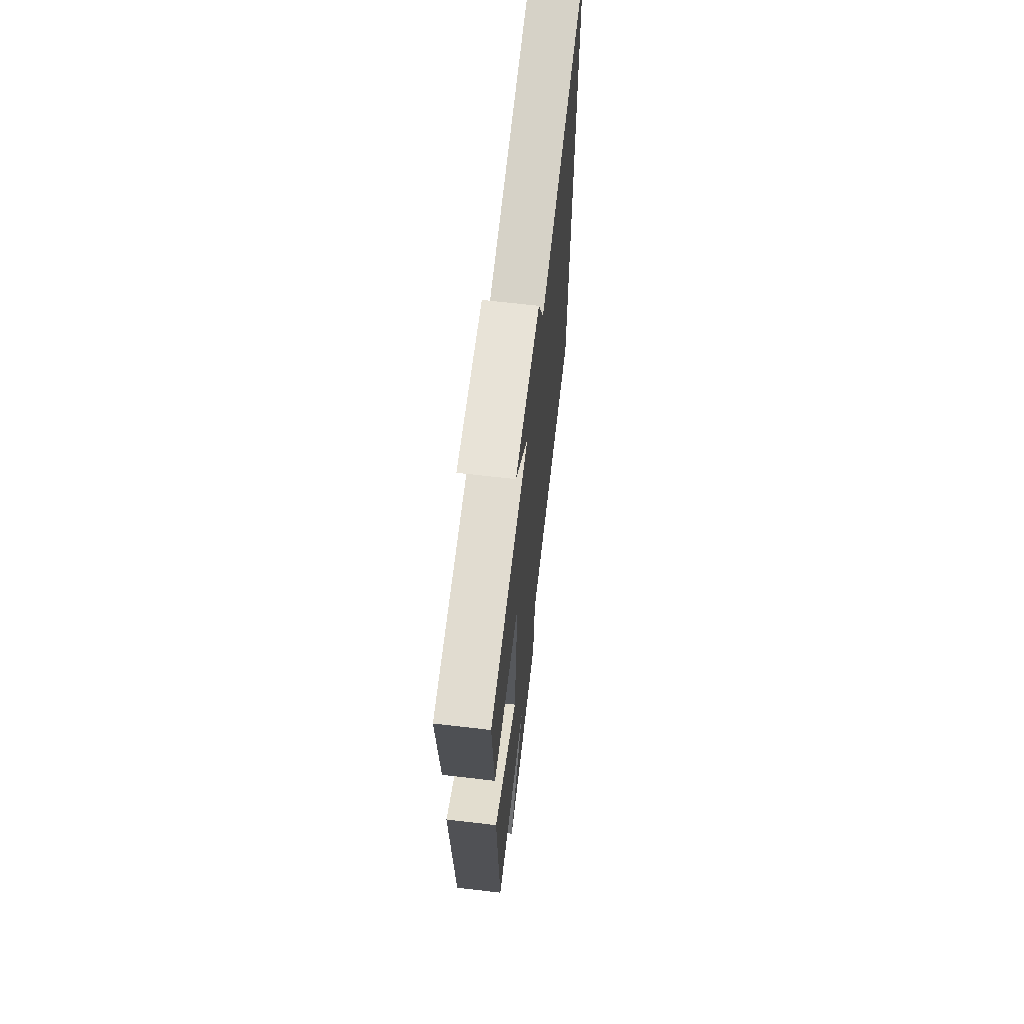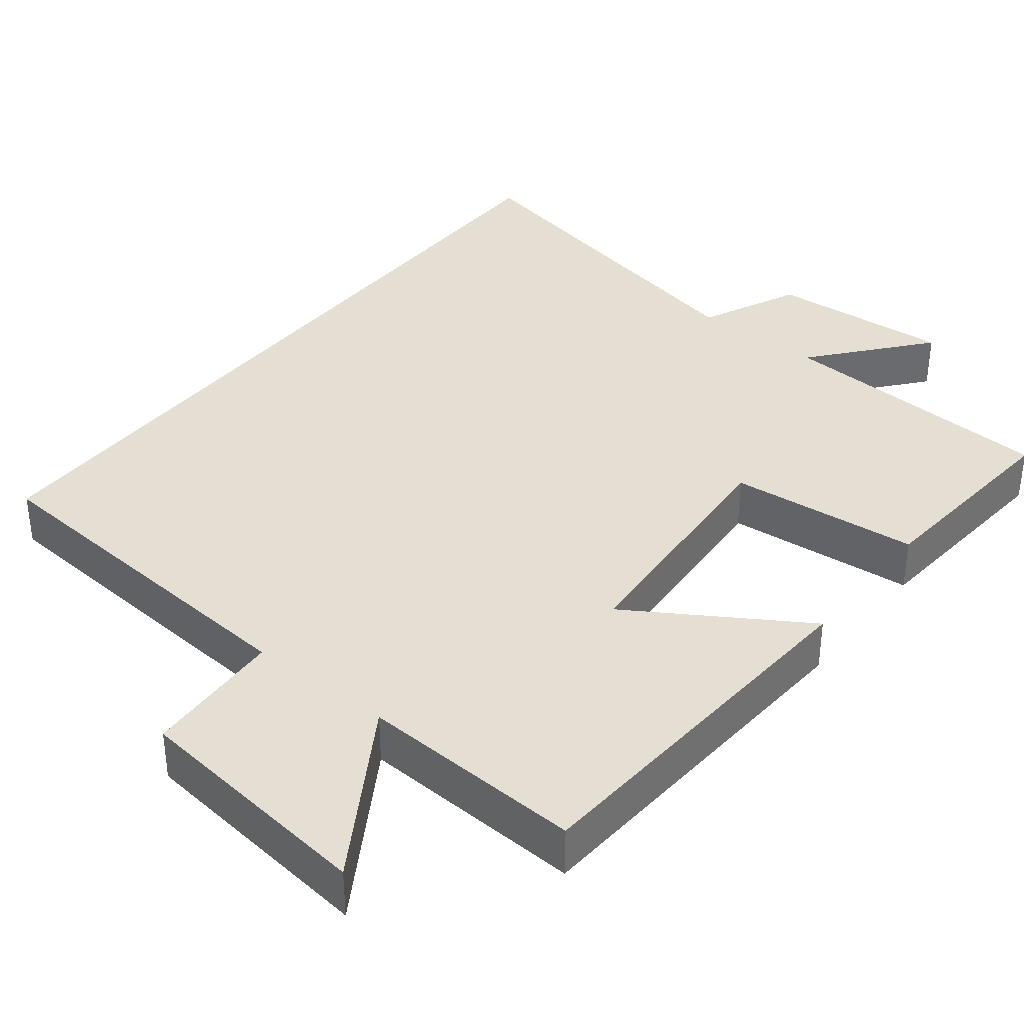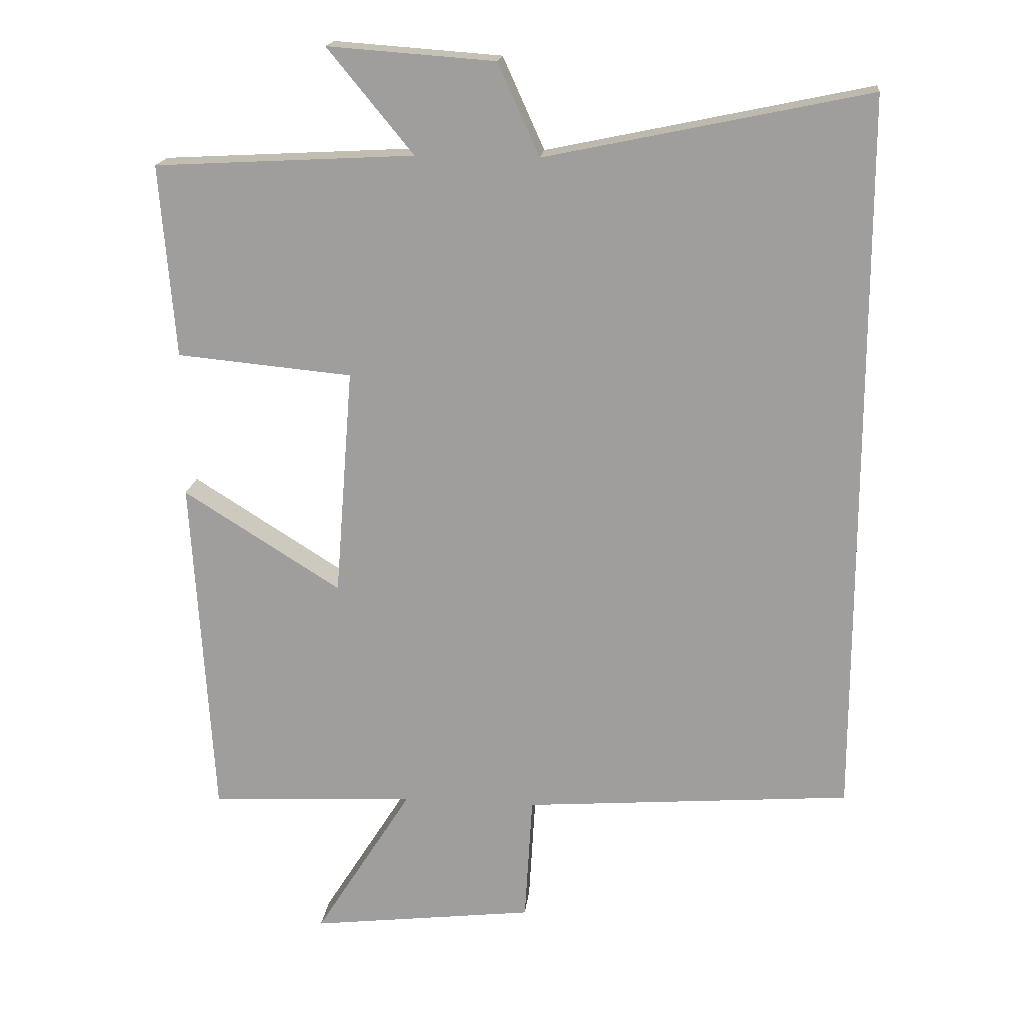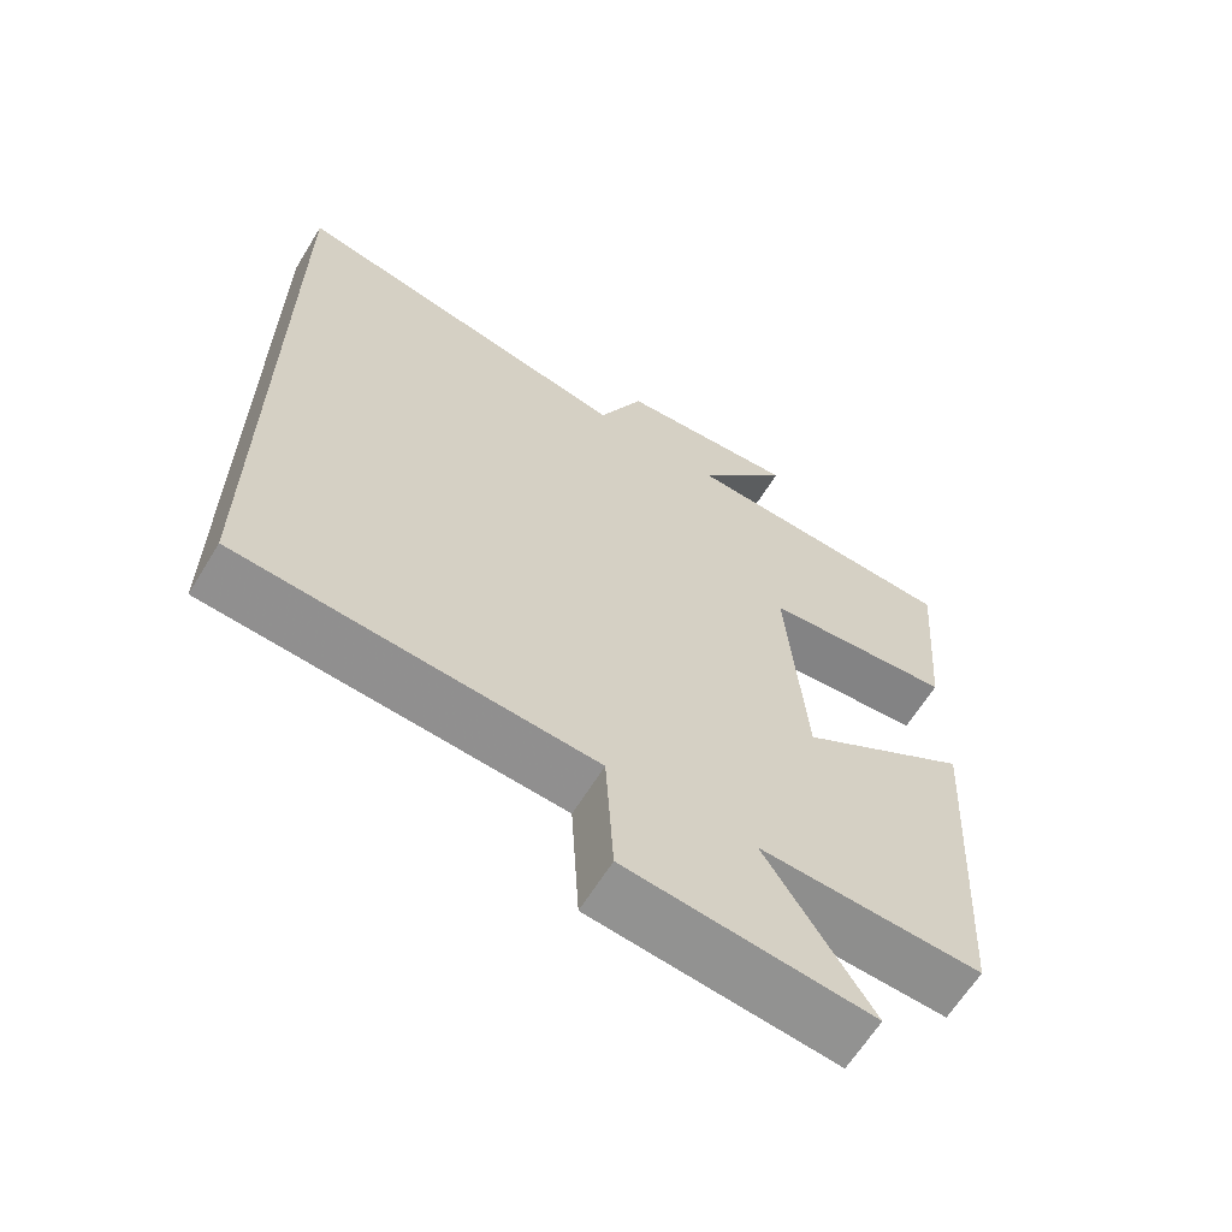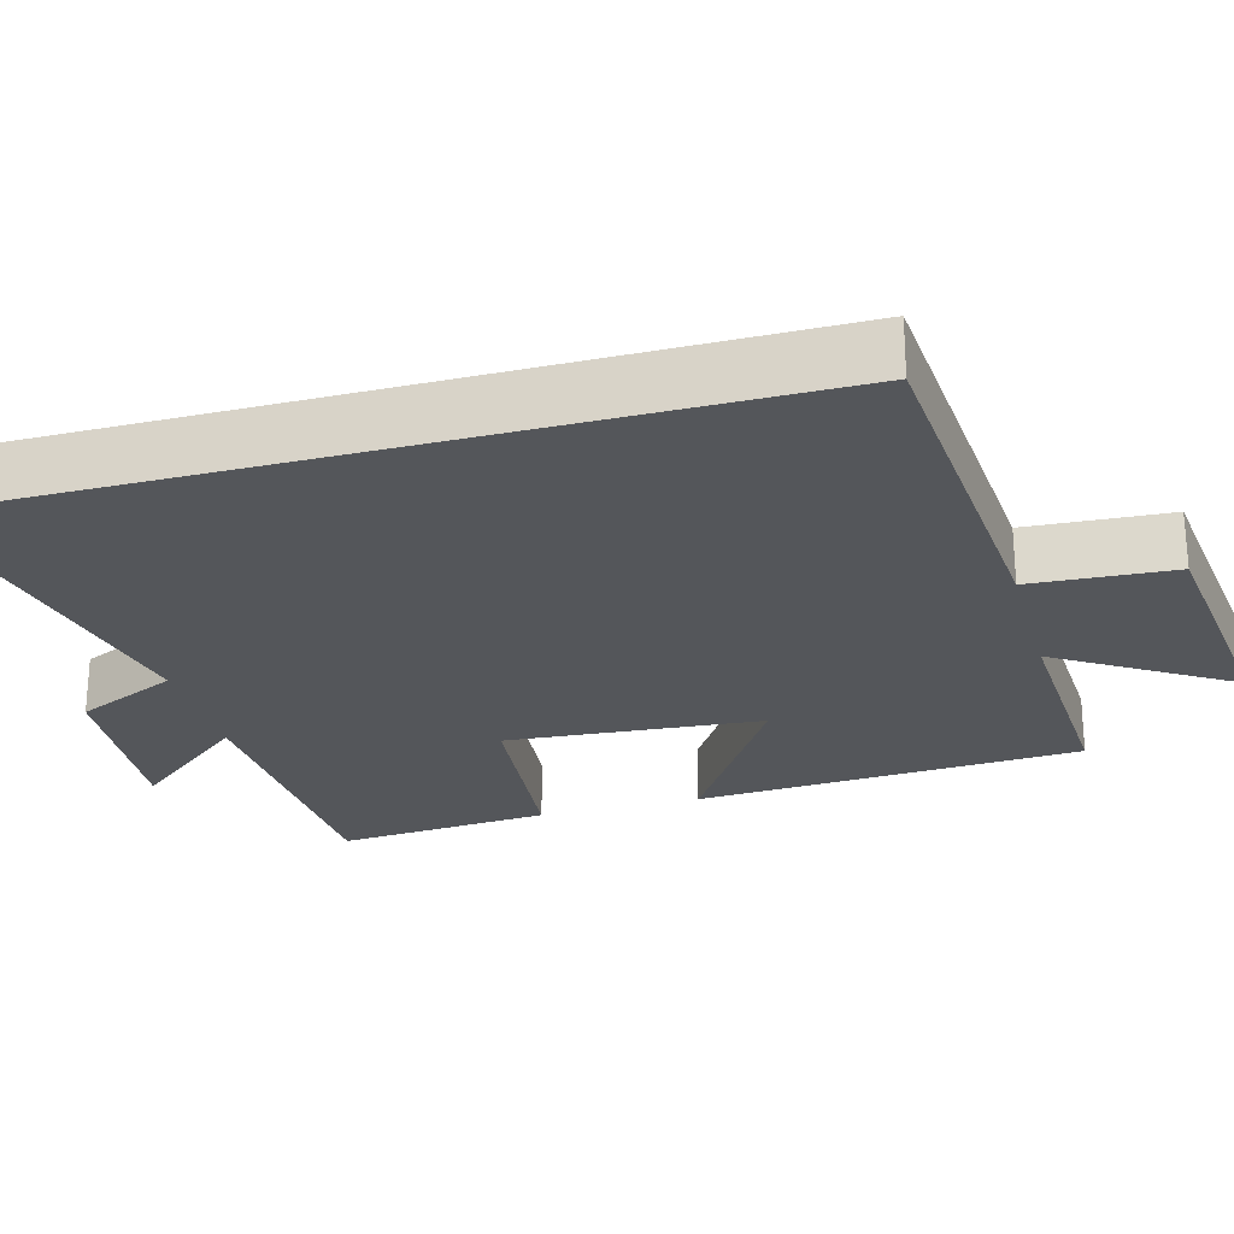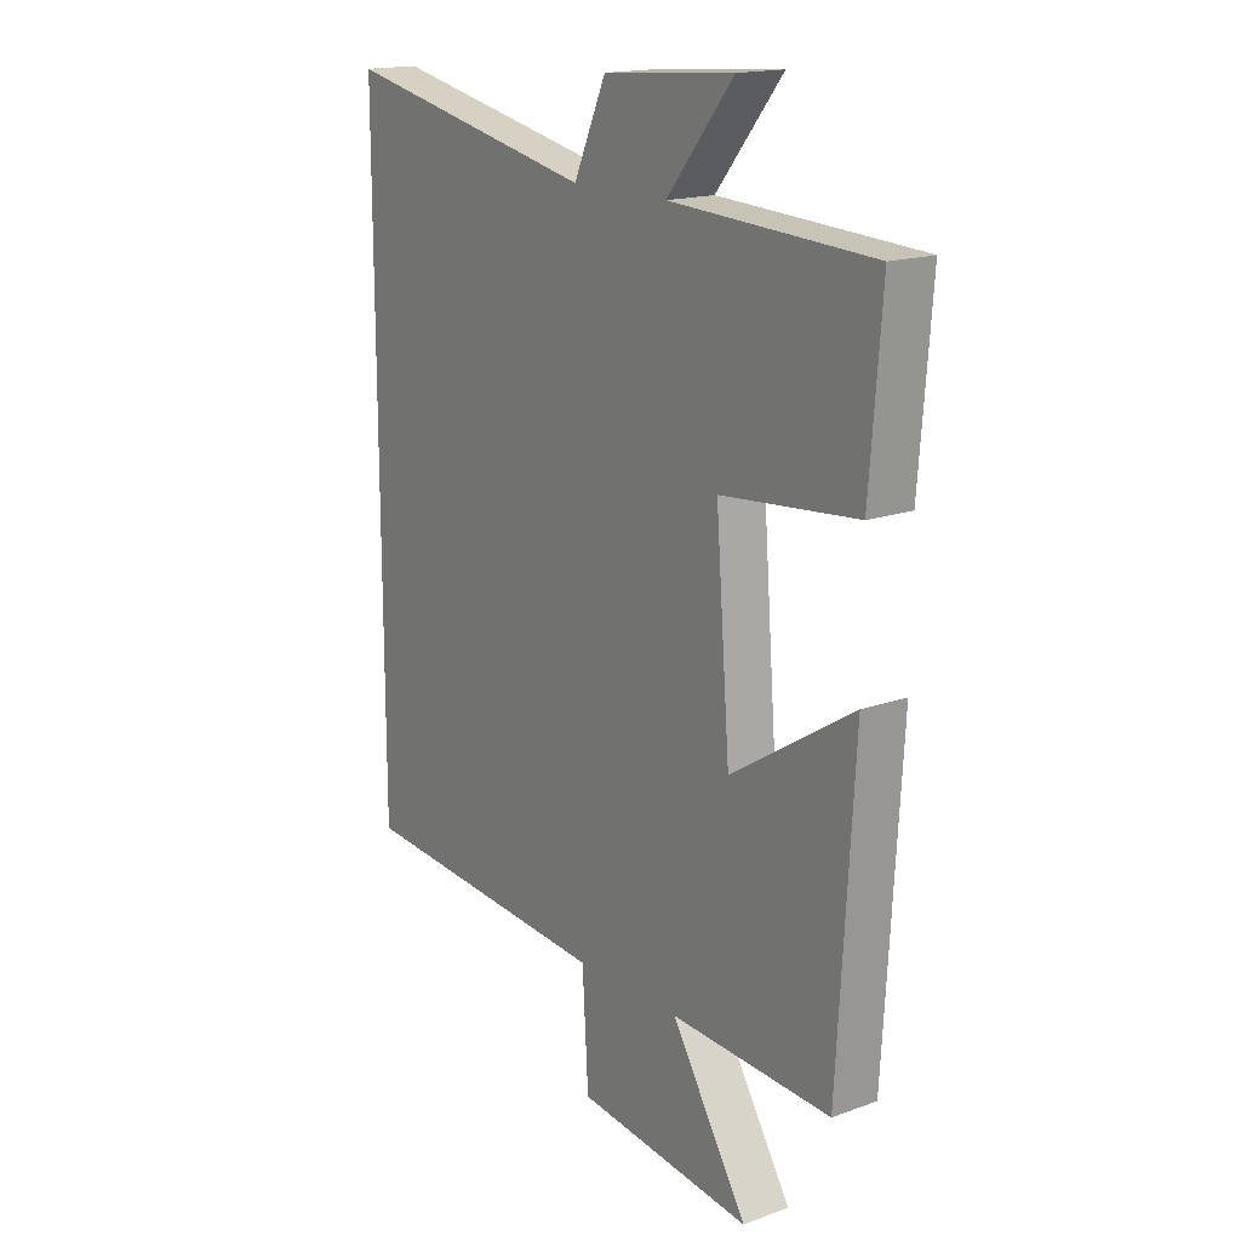
<metadata>
{"format":"obj","ext":"obj","renderer":"f3d","projection":"perspective","resolution":1024,"background":"white","views":[{"elev":66.2,"azim":-83.3,"up":"+Z"},{"elev":37.0,"azim":-141.5,"up":"+Y"},{"elev":17.9,"azim":6.0,"up":"+Z"},{"elev":-63.7,"azim":148.5,"up":"+Z"},{"elev":-25.3,"azim":105.4,"up":"+Y"},{"elev":16.9,"azim":-126.1,"up":"+Z"}]}
</metadata>
<code>
v -0.522 0.07 0.48
v -0.146 0.07 0.5
v -0.27 0.07 0.651
v -0.028 0.07 0.633
v 0.032 0.07 0.5
v 0.5 0.07 0.598
v 0.5 0.07 -0.464
v 0.024 0.07 -0.5
v 0.013 0.07 -0.686
v -0.313 0.07 -0.724
v -0.172 0.07 -0.5
v -0.47 0.07 -0.514
v -0.5 0.07 -0.011
v -0.272 0.07 -0.155
v -0.246 0.07 0.177
v -0.5 0.07 0.201
v -0.522 0 0.48
v -0.146 0 0.5
v -0.27 0 0.651
v -0.028 0 0.633
v 0.032 0 0.5
v 0.5 0 0.598
v 0.5 0 -0.464
v 0.024 0 -0.5
v 0.013 0 -0.686
v -0.313 0 -0.724
v -0.172 0 -0.5
v -0.47 0 -0.514
v -0.5 0 -0.011
v -0.272 0 -0.155
v -0.246 0 0.177
v -0.5 0 0.201
f 15 16 1 2
f 14 15 2
f 11 12 13 14
f 11 14 2
f 8 9 10 11
f 7 8 11
f 6 7 11
f 5 6 11
f 5 11 2
f 2 3 4 5
f 18 17 32 31
f 18 31 30
f 30 29 28 27
f 18 30 27
f 27 26 25 24
f 27 24 23
f 27 23 22
f 27 22 21
f 18 27 21
f 21 20 19 18
f 1 17 18 2
f 2 18 19 3
f 3 19 20 4
f 4 20 21 5
f 5 21 22 6
f 6 22 23 7
f 7 23 24 8
f 8 24 25 9
f 9 25 26 10
f 10 26 27 11
f 11 27 28 12
f 12 28 29 13
f 13 29 30 14
f 14 30 31 15
f 15 31 32 16
f 16 32 17 1

</code>
